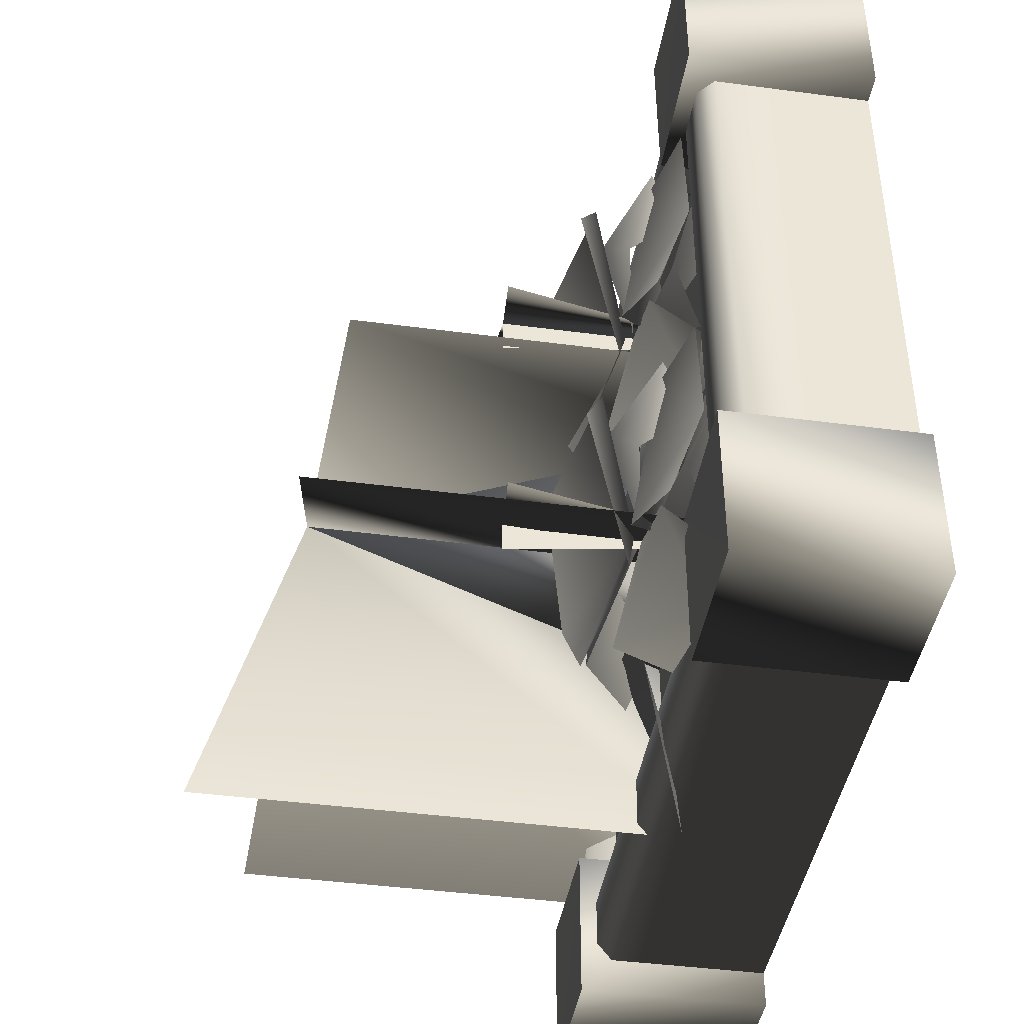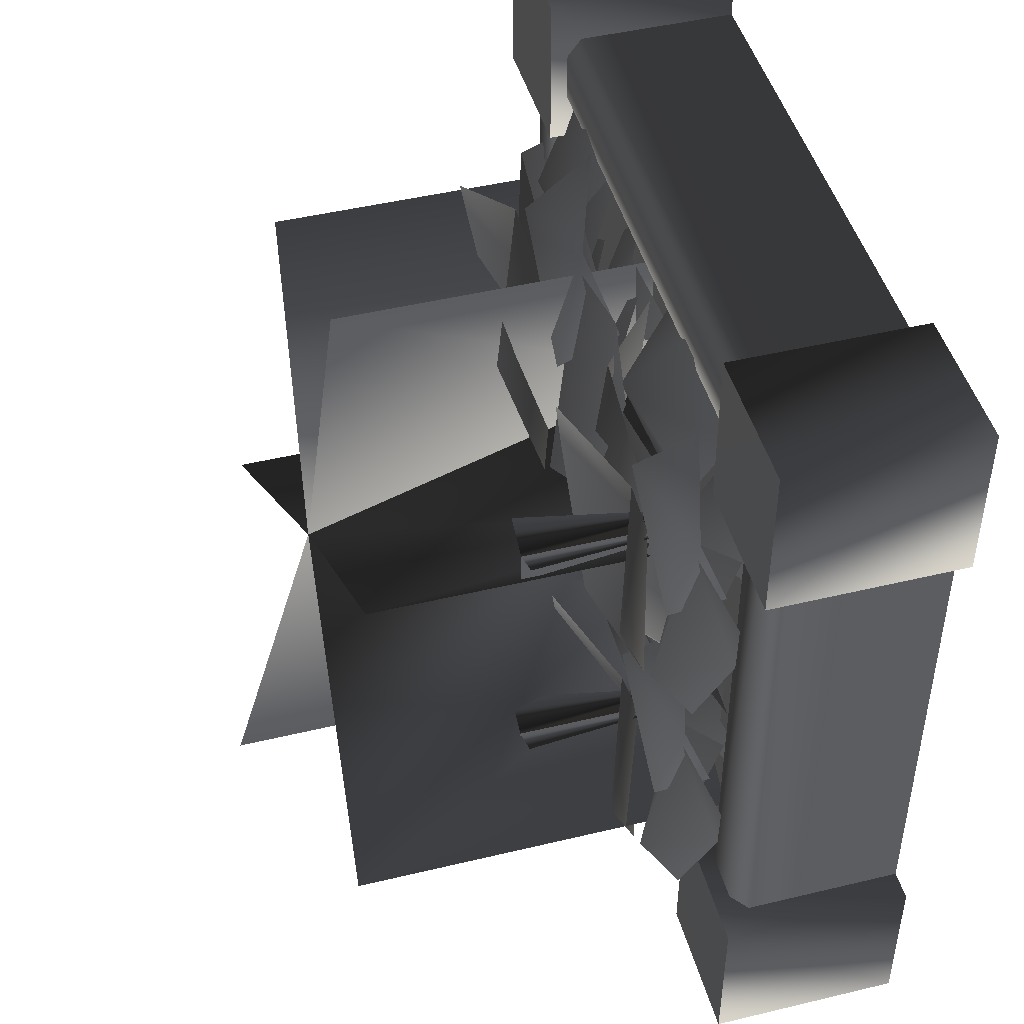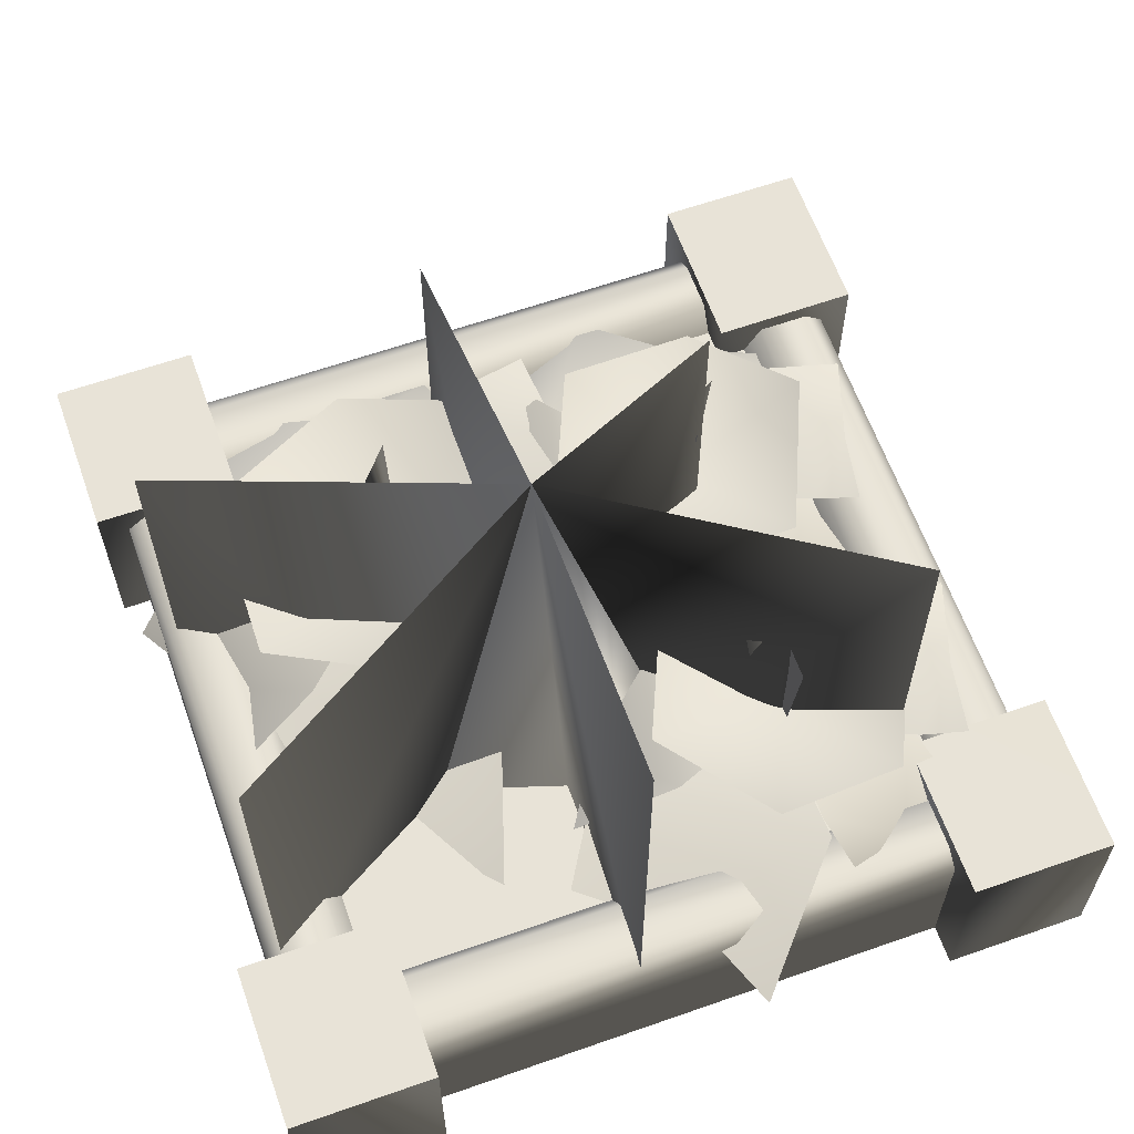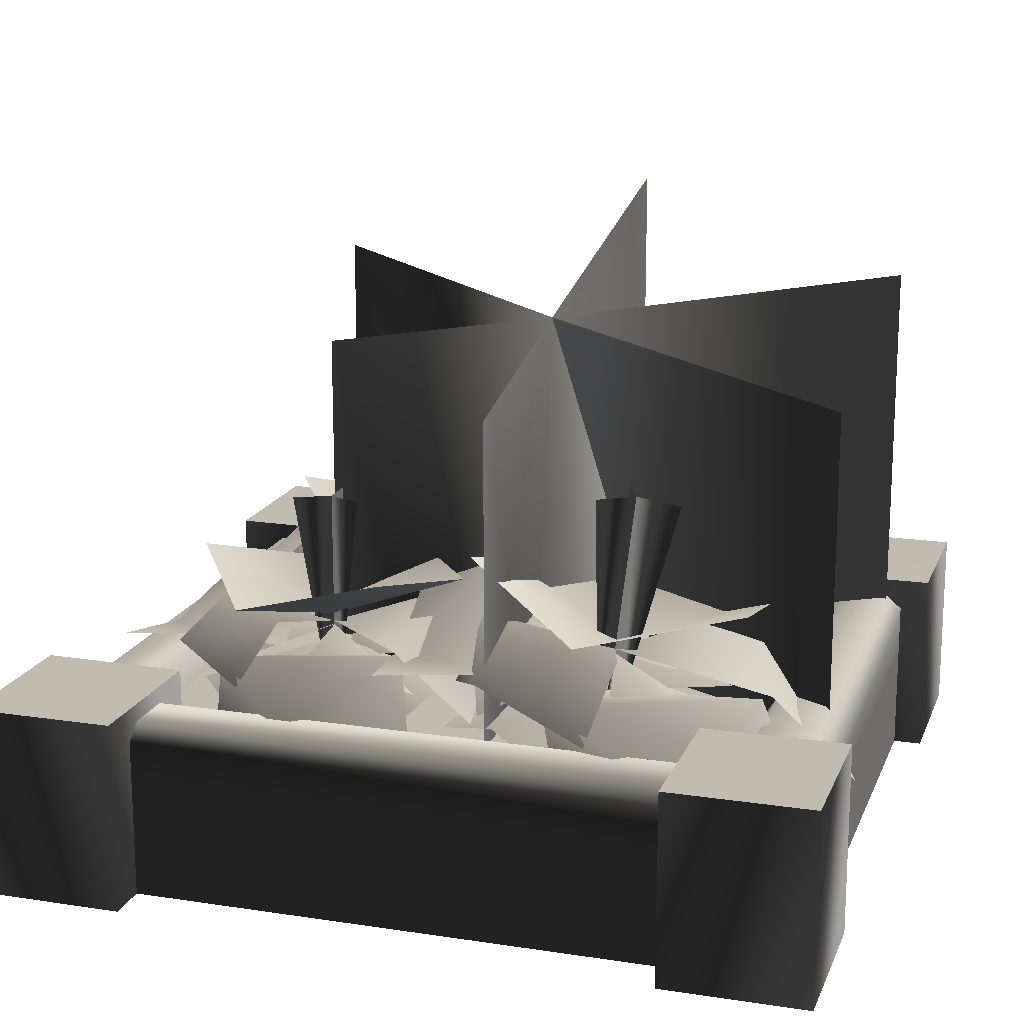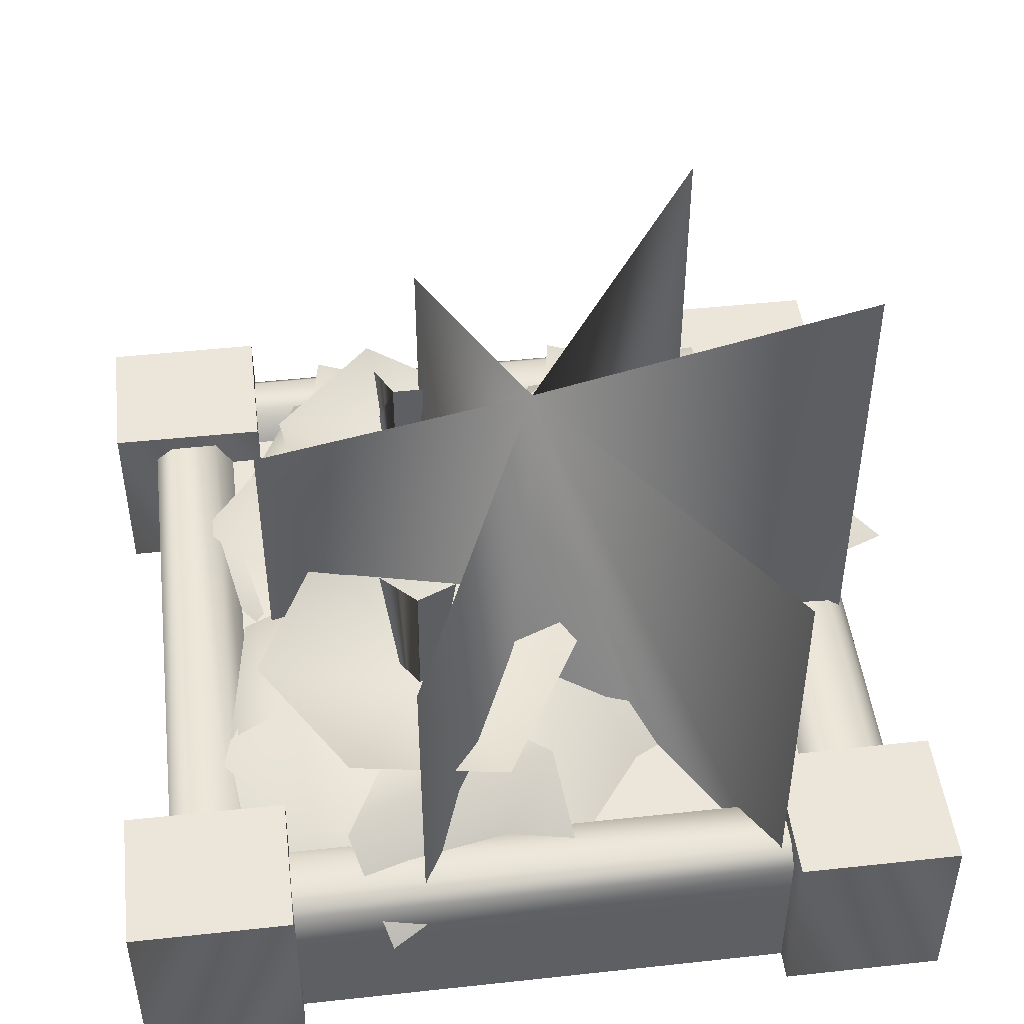
<metadata>
{"format":"obj","ext":"obj","renderer":"f3d","projection":"perspective","resolution":1024,"background":"white","views":[{"elev":-42.7,"azim":-99.0,"up":"+Z"},{"elev":46.6,"azim":-105.3,"up":"+Z"},{"elev":62.2,"azim":160.4,"up":"+Y"},{"elev":16.4,"azim":17.2,"up":"+Y"},{"elev":47.3,"azim":83.0,"up":"+Y"}]}
</metadata>
<code>
v 2.635 0.5724 -2.412
v 1.71 0.5724 -2.412
v 1.71 0.5677 -1.378
v 2.008 0.46 -1.711
v 1.894 0.2687 -1.496
v 1.894 0.2705 2.053
v 2.008 0.4592 2.265
v -2.005 0.46 2.265
v -1.891 0.2687 2.05
v -1.892 0.2705 -1.498
v -2.005 0.4592 -1.711
v -1.988 0.46 -1.726
v -1.773 0.2687 -1.612
v 1.776 0.2705 -1.612
v 1.988 0.4592 -1.726
v 1.776 0.2705 2.051
v -1.773 0.2687 2.051
v -1.988 0.46 2.164
v 1.988 0.4592 2.164
v 2.003 0.2705 -1.756
v -1.961 0.2687 2.078
v 2.004 0.2705 2.078
v -1.962 0.2701 -1.756
v -2.635 0.5724 2.878
v -1.71 -0.6572 2.878
v -1.71 0.5724 2.878
v -2.635 -0.6572 2.878
v -1.71 0.5724 2.878
v -1.71 -0.6572 1.844
v -1.71 0.5677 1.844
v -1.71 0.5677 1.844
v -2.635 -0.6572 1.844
v -2.635 0.5724 1.844
v -2.635 0.5724 1.844
v -2.635 0.5724 2.878
v -1.71 0.5677 1.844
v -2.635 0.5724 2.878
v -1.71 0.5724 2.878
v -2.635 0.5724 1.844
v 2.635 -0.6572 2.878
v 2.635 0.5724 2.878
v 1.71 -0.6572 2.878
v 1.71 0.5724 2.878
v 1.71 0.5724 2.878
v 1.71 -0.6572 1.844
v 1.71 0.5677 1.844
v 1.71 0.5677 1.844
v 2.635 -0.6572 1.844
v 2.635 0.5724 1.844
v 2.635 0.5724 1.844
v 2.635 0.5724 2.878
v 2.635 0.5724 1.844
v 1.71 0.5677 1.844
v 2.635 0.5724 2.878
v 1.71 0.5724 2.878
v -2.635 0.5724 -2.412
v -1.71 -0.6572 -2.412
v -2.635 -0.6572 -2.412
v -1.71 0.5724 -2.412
v -1.71 0.5724 -2.412
v -1.71 -0.6572 -1.378
v -1.71 0.5677 -1.378
v -1.71 0.5677 -1.378
v -2.635 -0.6572 -1.378
v -2.635 0.5724 -1.378
v -2.635 0.5724 -1.378
v -2.635 0.5724 -2.412
v -1.71 0.5677 -1.378
v -2.635 0.5724 -2.412
v -2.635 0.5724 -1.378
v -1.71 0.5724 -2.412
v 1.71 -0.6572 -2.412
v 2.635 0.5724 -2.412
v 2.635 -0.6572 -2.412
v 1.71 0.5724 -2.412
v 1.71 -0.6572 -1.378
v 1.71 0.5724 -2.412
v 1.71 0.5677 -1.378
v 2.635 -0.6572 -1.378
v 1.71 0.5677 -1.378
v 2.635 0.5724 -1.378
v 2.635 0.5724 -1.378
v 2.635 0.5724 -2.412
v 2.331 0.4599 -2.059
v 2.008 0.46 -1.711
v 2.008 0.4592 2.265
v 2.331 0.4591 2.614
v 2.449 0.3665 2.73
v 2.449 0.3623 -2.175
v 2.449 -0.00172 2.73
v 2.449 -0.00172 -2.175
v 2.449 -0.6572 2.73
v 2.449 -0.6572 -2.175
v -2.328 0.4599 2.614
v -2.005 0.46 2.265
v -2.005 0.4592 -1.711
v -2.447 -0.6572 2.73
v -2.447 -0.00172 2.73
v -2.447 -0.6572 -2.175
v -2.447 -0.00172 -2.175
v -2.447 0.3623 2.73
v -2.447 0.3665 -2.175
v -2.328 0.4591 -2.059
v 1.988 0.4592 2.164
v -1.988 0.46 2.164
v -2.336 0.4599 2.487
v 2.452 -0.6572 2.606
v -2.452 -0.00172 2.606
v -2.452 -0.6572 2.606
v 2.452 -0.00172 2.606
v -2.452 0.3623 2.606
v 2.452 0.3665 2.606
v 2.336 0.4591 2.487
v -2.336 0.4599 -2.049
v -1.988 0.46 -1.726
v 1.988 0.4592 -1.726
v 2.336 0.4591 -2.049
v 2.452 0.3665 -2.167
v -2.452 0.3623 -2.167
v 2.452 -0.00172 -2.167
v -2.452 -0.00172 -2.167
v 2.452 -0.6572 -2.167
v -2.452 -0.6572 -2.167
v 2.635 0.5724 -1.378
v 0.9291 0.6338 0.8874
v -0.06905 0.4425 0.5802
v 0.02368 0.6396 1.105
v 0.07285 1.023 0.3146
v 0.9324 0.7269 0.8832
v 0.9872 1.074 -0.1594
v 1.921 0.9624 0.3918
v 1.903 1.15 1.409
v 0.1081 1.37 1.404
v 0.933 1.022 1.948
v 0.1749 0.5649 -0.8872
v -1.002 0.6855 -1.825
v -1.023 0.4129 -0.8893
v -0.04744 0.3128 -1.831
v 0.6278 0.2108 -1.586
v -0.3233 0.3421 -2.575
v -0.5506 0.5422 -1.497
v -0.9918 0.3697 -1.734
v -1.024 0.6293 -0.8884
v -0.2341 0.3697 -1.19
v -1.788 0.5422 -0.9944
v -1.773 0.3697 -0.494
v -1.681 0.3697 -1.422
v -0.7342 0.5422 -0.174
v -0.3086 0.3697 -0.4377
v -1.158 0.3697 -0.05328
v -1.545 0.8646 -1.607
v -1.029 0.7067 -0.8941
v -0.7016 0.9992 -1.699
v -0.1409 1.002 -0.9843
v -0.4829 1.155 -0.2076
v -1.884 1.155 -0.7638
v -1.382 0.951 -0.07931
v 2.249 0.3938 0.3613
v 0.553 0.7479 -0.1674
v 0.8986 0.3759 0.8858
v 1.554 0.1744 -0.5942
v 2.394 -0.05217 -0.6179
v 0.9278 0.2867 -1.304
v -0.04645 1.056 0.5604
v 0.376 0.7696 1.854
v 0.8891 0.3771 0.8794
v -0.4004 0.6725 1.358
v -0.4554 0.9138 0.6906
v -0.3351 0.7386 2.007
v 2.076 0.6675 1.457
v 1.69 0.8297 0.09338
v 0.9297 0.6636 0.8893
v 2.263 0.2182 0.6446
v 2.57 0.08326 1.227
v 2.387 0.2308 -0.05401
v -0.1736 0.3848 -0.5817
v -0.06971 0.183 -1.158
v -1.027 0.5437 -0.8945
v -0.4007 0.183 -0.1185
v -1.18 0.3848 -1.777
v -1.731 0.183 -1.579
v -0.6654 0.183 -1.812
v -1.712 0.3848 -0.3077
v -1.265 0.183 0.07056
v -2 0.183 -0.7359
v -0.1736 0.3848 1.174
v -0.06971 0.183 0.5977
v -1.027 0.5437 0.8615
v -0.4007 0.183 1.638
v -1.18 0.3848 -0.02104
v -1.731 0.183 0.1773
v -0.6654 0.183 -0.056
v -1.712 0.3848 1.448
v -1.265 0.183 1.827
v -2 0.183 1.02
v 1.97 0.2103 0.8557
v 1.804 -0.01325 0.1663
v 0.9113 0.5324 0.8817
v 1.891 -0.02395 1.473
v 0.3328 0.4113 -0.03624
v -0.221 0.2354 0.4276
v 0.8584 0.1028 -0.3016
v 0.3847 0.4049 1.838
v 1.016 0.08348 2.064
v -0.1505 0.2267 1.487
v -2.195 0.5264 -0.928
v -1.715 0.8795 -1.453
v -2.056 0.7204 -1.471
v -1.758 0.6855 -0.3118
v -2.349 0.5877 -0.4075
v -1.03 0.4129 -0.8937
v -0.8603 0.4301 0.5615
v -1.5 0.6234 -0.09079
v -1.381 0.2088 0.2922
v -0.3293 0.6855 -0.2733
v -0.1041 0.2412 0.233
v 0.1155 0.421 -0.6569
v -0.3188 0.7737 -0.1004
v 0.1869 0.3406 -0.1072
v -0.215 0.8686 -1.281
v 0.423 0.444 -1.161
v -1.028 0.654 -0.8924
v -1.839 0.6675 -0.1968
v -1.759 0.8197 -0.8538
v -1.889 0.4933 -0.6557
v -1.13 0.8686 -0.1647
v -1.295 0.5188 0.157
v -0.9577 0.8529 -1.746
v -1.726 0.7001 -1.278
v -1.511 0.38 -1.858
v -1.094 0.5328 -2.003
v -1.92 0.4283 -1.733
v 0.1749 0.5649 0.8688
v -1.002 0.6855 -0.06853
v -1.023 0.4129 0.8667
v -0.04744 0.3128 -0.07457
v 0.6278 0.2108 0.1701
v -0.3233 0.3421 -0.8189
v -2.195 0.5264 0.828
v -1.715 0.8795 0.3026
v -2.056 0.7204 0.2849
v -1.758 0.6855 1.444
v -2.349 0.5877 1.348
v -1.03 0.4129 0.8623
v -1.5 0.6234 1.665
v -0.3293 0.6855 1.483
v -0.8603 0.4301 2.318
v -1.381 0.2088 2.048
v -0.1041 0.2412 1.989
v -0.5506 0.5422 0.2591
v -0.9918 0.3697 0.02236
v -1.024 0.6293 0.8676
v -0.2341 0.3697 0.566
v -1.788 0.5422 0.7616
v -1.773 0.3697 1.262
v -1.681 0.3697 0.3339
v -0.7342 0.5422 1.582
v -0.3086 0.3697 1.318
v -1.158 0.3697 1.703
v 0.1155 0.421 1.099
v -0.3188 0.7737 1.656
v 0.1869 0.3406 1.649
v -0.215 0.8686 0.4752
v -1.028 0.654 0.8636
v 0.423 0.444 0.5945
v -1.511 0.38 -0.1019
v -0.9577 0.8529 0.009868
v -1.094 0.5328 -0.2469
v -1.726 0.7001 0.4778
v -1.92 0.4283 0.02302
v -1.759 0.8197 0.9022
v -1.13 0.8686 1.591
v -1.839 0.6675 1.559
v -1.889 0.4933 1.1
v -1.295 0.5188 1.913
v 0.7497 0.6487 1.987
v 1.976 0.5731 1.268
v 0.8877 0.3773 0.889
v 1.715 0.2965 2.434
v 0.9877 0.1181 2.362
v 2.382 -0.01381 1.735
v -0.07005 0.4551 0.01903
v 0.6612 0.937 -0.09954
v 0.351 0.588 -0.3262
v -0.00819 0.8345 0.7608
v -0.4615 0.5615 0.3383
v 0.9263 0.664 0.8819
v 0.1582 0.9587 1.249
v 1.163 0.8944 1.742
v 0.3334 0.7531 2.018
v 0.05279 0.5769 1.527
v 1.069 0.4829 2.174
v -1.545 0.8646 0.1494
v -1.029 0.7067 0.8619
v -0.7016 0.9992 0.05719
v -0.1409 1.002 0.7717
v -0.4829 1.155 1.548
v -1.884 1.155 0.9922
v -1.382 0.951 1.677
v -1.256 -0.2026 -0.7796
v -1.029 -0.2026 -0.8938
v -1.101 0.3998 -0.8574
v -1.029 0.3998 -0.8938
v -1.029 1.524 -0.8938
v -1.256 1.524 -0.7796
v -0.8018 -0.2026 -0.7796
v -0.9564 0.3998 -0.8574
v -1.029 0.3998 -0.9665
v -1.029 1.524 -1.122
v -1.029 -0.2026 -1.122
v -0.8018 1.524 -0.7796
v -1.256 1.524 0.9764
v -1.029 1.524 0.8622
v -1.101 0.3998 0.8986
v -1.029 0.3998 0.8622
v -1.029 -0.2026 0.8622
v -1.256 -0.2026 0.9764
v -1.029 1.524 0.6339
v -1.029 0.3998 0.7895
v -0.9564 0.3998 0.8986
v -0.8018 -0.2026 0.9764
v -0.8018 1.524 0.9764
v -1.029 -0.2026 0.6339
v 0.8512 1.725 1.111
v 1.053 1.7 0.8833
v 0.8242 0.3692 0.9557
v 0.8884 0.3613 0.8833
v 0.8003 -0.3562 0.8833
v 0.5987 -0.3314 1.111
v 1.354 1.663 0.911
v 0.9844 0.3495 0.8921
v 0.8567 0.3652 0.8021
v 0.7007 -0.344 0.6284
v 0.9532 1.713 0.6284
v 1.102 -0.3932 0.911
v 1.55 0.4522 1.557
v 1.881 0.203 1.076
v 1.107 0.298 1.879
v 1.176 0.4981 -0.0003416
v 0.5582 0.3655 -0.07059
v 1.635 0.2332 0.2031
v 0.2342 0.4052 1.657
v 0.3465 0 -0.8987
v -0.4955 0 -0.6313
v 0.2489 2.642 0.05242
v 1.188 0 0.3409
v 0.2489 2.642 0.05242
v 2.353 2.371 0.993
v 2.353 0 0.993
v 1.188 0 -0.6313
v 0.3465 0 -0.8987
v 0.3404 0 -2.126
v 0.3404 3.26 -2.126
v 0.3465 0 0.827
v 0.3407 2.371 1.836
v 0.3407 0.2555 1.836
v -0.6103 0 0.4215
v -1.078 2.528 0.6788
v -1.078 0 0.6788
v -1.66 2.796 -1.3
v -1.66 0 -1.3
v -0.4955 0 -0.6313
v 2.353 0 -1.31
v 2.353 2.796 -1.31
g TIRISFALLPLANTER
o TIRISFALLPLANTER0
f 1 2 3
f 4 5 6
f 6 7 4
f 8 9 10
f 10 11 8
f 12 13 14
f 14 15 12
f 16 17 18
f 18 19 16
f 20 21 22
f 23 21 20
f 24 25 26
f 27 25 24
f 28 29 30
f 25 29 28
f 31 32 33
f 29 32 31
f 34 27 35
f 32 27 34
f 36 37 38
f 39 37 36
f 40 41 42
f 41 43 42
f 42 44 45
f 44 46 45
f 45 47 48
f 47 49 48
f 48 50 40
f 50 51 40
f 52 53 54
f 53 55 54
f 56 57 58
f 59 57 56
f 60 61 57
f 62 61 60
f 63 64 61
f 65 64 63
f 66 58 64
f 67 58 66
f 68 69 70
f 71 69 68
f 72 73 74
f 72 75 73
f 76 77 72
f 76 78 77
f 79 80 76
f 79 81 80
f 74 82 79
f 74 83 82
f 84 85 86
f 86 87 84
f 87 88 84
f 89 84 88
f 88 90 89
f 91 89 90
f 90 92 91
f 93 91 92
f 94 95 96
f 97 98 99
f 100 99 98
f 98 101 100
f 102 100 101
f 101 94 102
f 103 102 94
f 96 103 94
f 104 105 106
f 107 108 109
f 108 107 110
f 110 111 108
f 111 110 112
f 112 106 111
f 106 112 113
f 106 113 104
f 114 115 116
f 116 117 114
f 117 118 114
f 119 114 118
f 118 120 119
f 121 119 120
f 120 122 121
f 123 121 122
f 1 3 124
o TIRISFALLPLANTER1
f 125 126 127
f 128 129 130
f 129 131 130
f 131 129 132
f 129 128 133
f 134 129 133
f 129 134 132
f 135 136 137
f 138 135 139
f 135 138 136
f 138 140 136
f 141 142 143
f 143 144 141
f 145 146 143
f 143 147 145
f 148 149 143
f 143 150 148
f 151 152 153
f 152 154 153
f 154 152 155
f 152 151 156
f 157 152 156
f 152 157 155
f 158 159 160
f 161 158 162
f 158 161 159
f 161 163 159
f 164 165 166
f 167 164 168
f 164 167 165
f 167 169 165
f 170 171 172
f 173 170 174
f 170 173 171
f 173 175 171
f 176 177 178
f 178 179 176
f 180 181 178
f 178 182 180
f 183 184 178
f 178 185 183
f 186 187 188
f 188 189 186
f 190 191 188
f 188 192 190
f 193 194 188
f 188 195 193
f 196 197 198
f 198 199 196
f 200 201 198
f 198 202 200
f 203 204 198
f 198 205 203
f 206 207 208
f 207 206 209
f 206 210 209
f 207 209 211
f 212 213 214
f 213 215 211
f 213 212 215
f 212 216 215
f 217 218 219
f 218 217 220
f 217 221 220
f 218 220 222
f 223 224 225
f 224 223 226
f 223 227 226
f 224 226 222
f 228 229 222
f 230 228 231
f 228 230 229
f 230 232 229
f 233 234 235
f 236 233 237
f 233 236 234
f 236 238 234
f 239 240 241
f 240 239 242
f 239 243 242
f 240 242 244
f 245 246 244
f 247 245 248
f 245 247 246
f 247 249 246
f 250 251 252
f 252 253 250
f 254 255 252
f 252 256 254
f 257 258 252
f 252 259 257
f 260 261 262
f 261 263 264
f 261 260 263
f 260 265 263
f 266 267 268
f 267 266 269
f 266 270 269
f 267 269 264
f 271 272 264
f 273 271 274
f 271 273 272
f 273 275 272
f 276 277 278
f 279 276 280
f 276 279 277
f 279 281 277
f 282 283 284
f 283 282 285
f 282 286 285
f 283 285 287
f 288 289 287
f 290 288 291
f 288 290 289
f 290 292 289
f 293 294 295
f 294 296 295
f 296 294 297
f 294 293 298
f 299 294 298
f 294 299 297
f 300 301 302
f 303 302 301
f 303 302 304
f 305 304 302
f 306 301 307
f 303 308 304
f 309 304 308
f 310 301 308
f 303 308 301
f 303 307 301
f 303 307 304
f 311 304 307
f 312 313 314
f 315 314 313
f 315 314 316
f 317 316 314
f 318 313 319
f 315 320 316
f 321 316 320
f 322 313 320
f 315 320 313
f 315 319 313
f 315 319 316
f 323 316 319
f 324 325 326
f 327 326 325
f 327 326 328
f 329 328 326
f 330 325 331
f 327 332 328
f 333 328 332
f 334 325 332
f 327 332 325
f 327 331 325
f 327 331 328
f 335 328 331
f 336 337 125
f 125 338 336
f 339 340 125
f 125 341 339
f 127 342 125
o TIRISFALLPLANTER2
f 343 344 345
f 346 347 348
f 348 349 346
f 350 351 347
f 347 351 352
f 352 353 347
f 354 347 355
f 355 356 354
f 357 347 358
f 358 359 357
f 360 361 362
f 362 347 360
f 362 357 347
f 357 354 347
f 354 346 347
f 363 364 347
f 347 350 363
f 346 350 347

</code>
